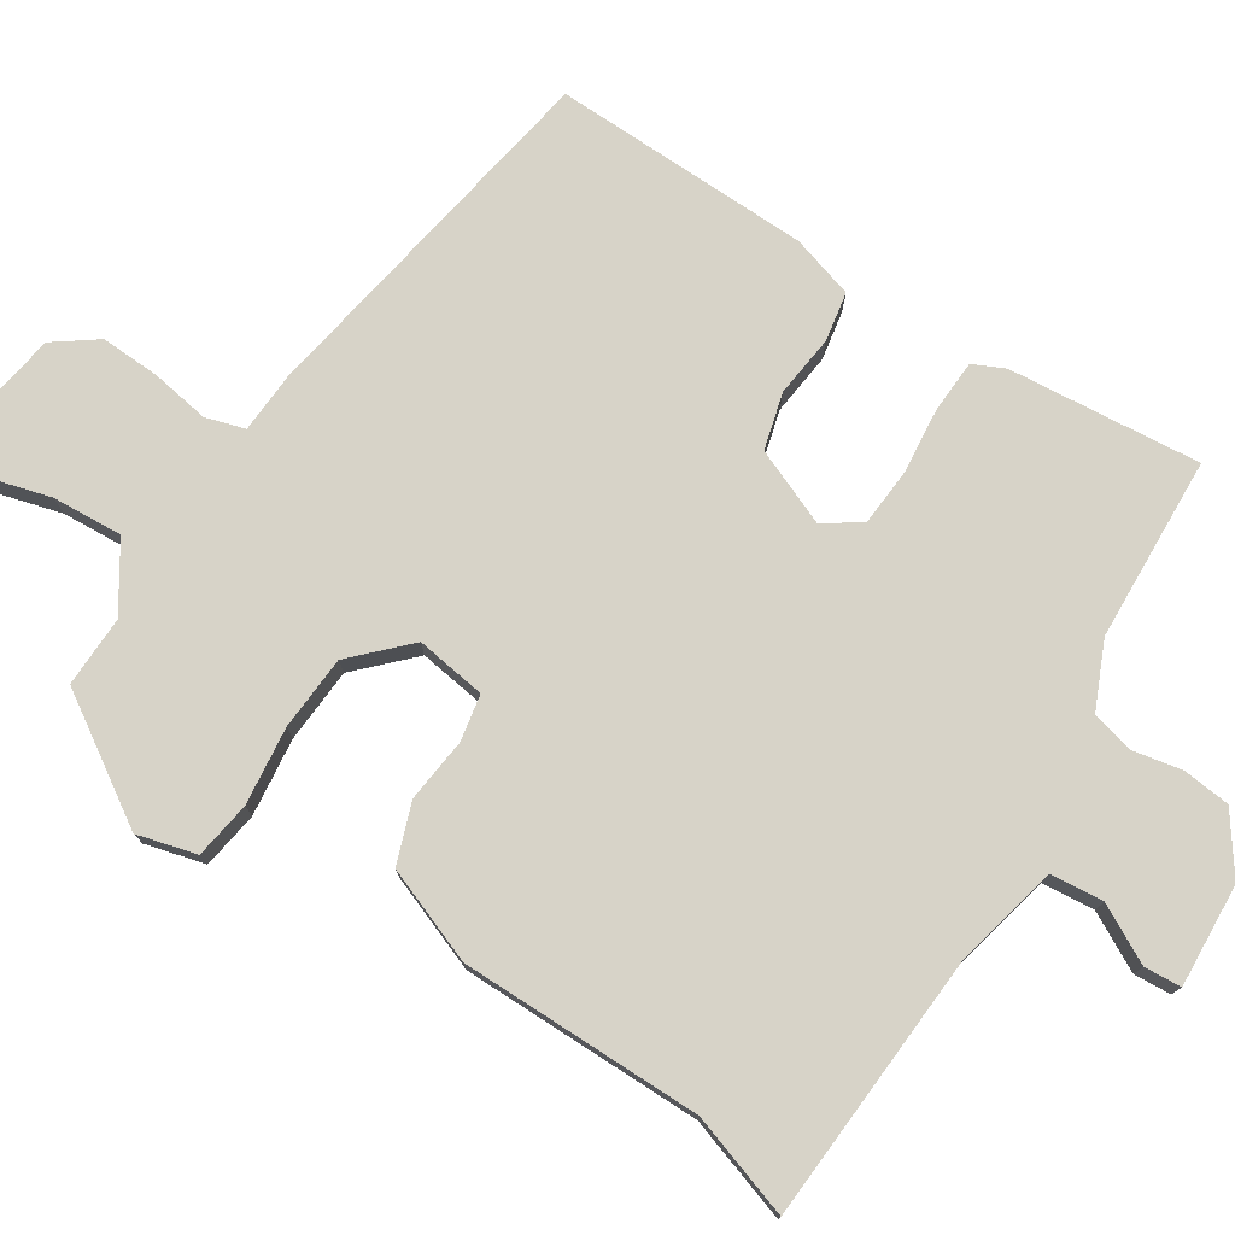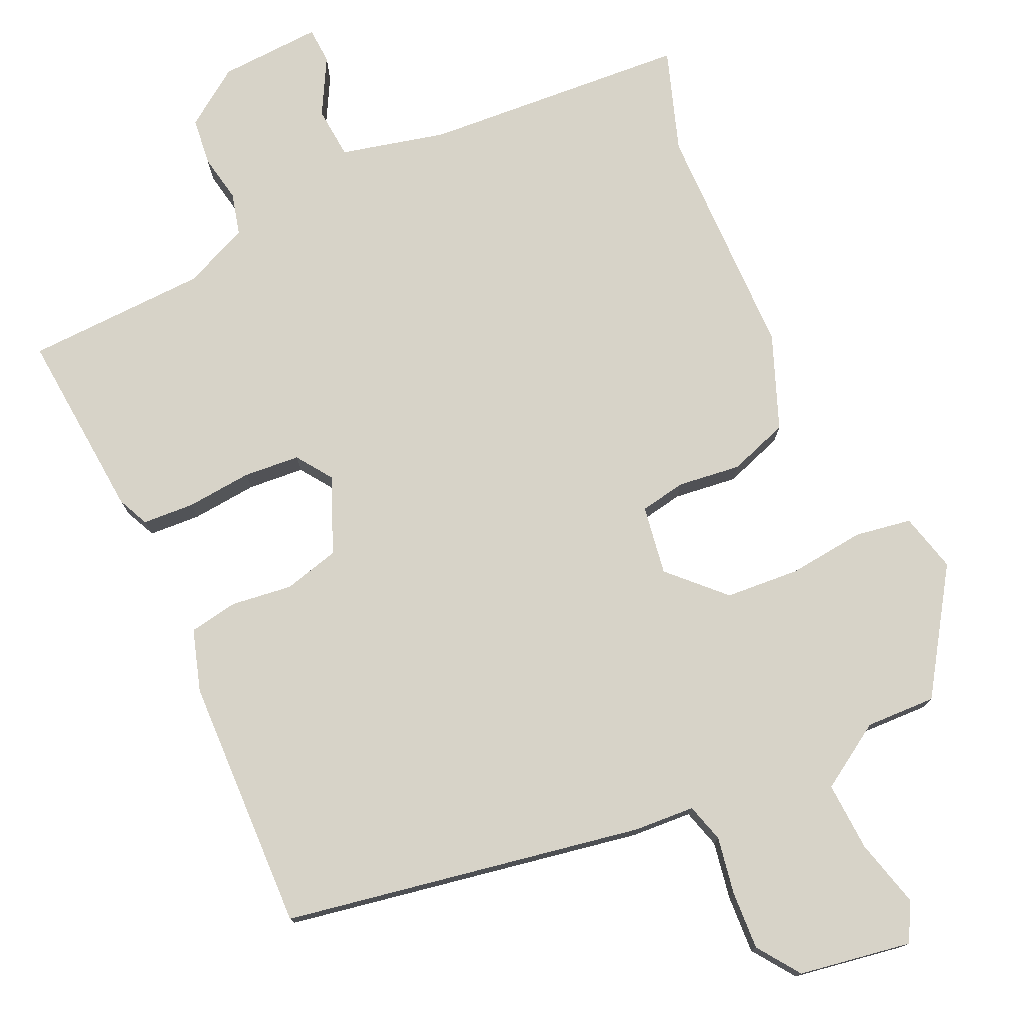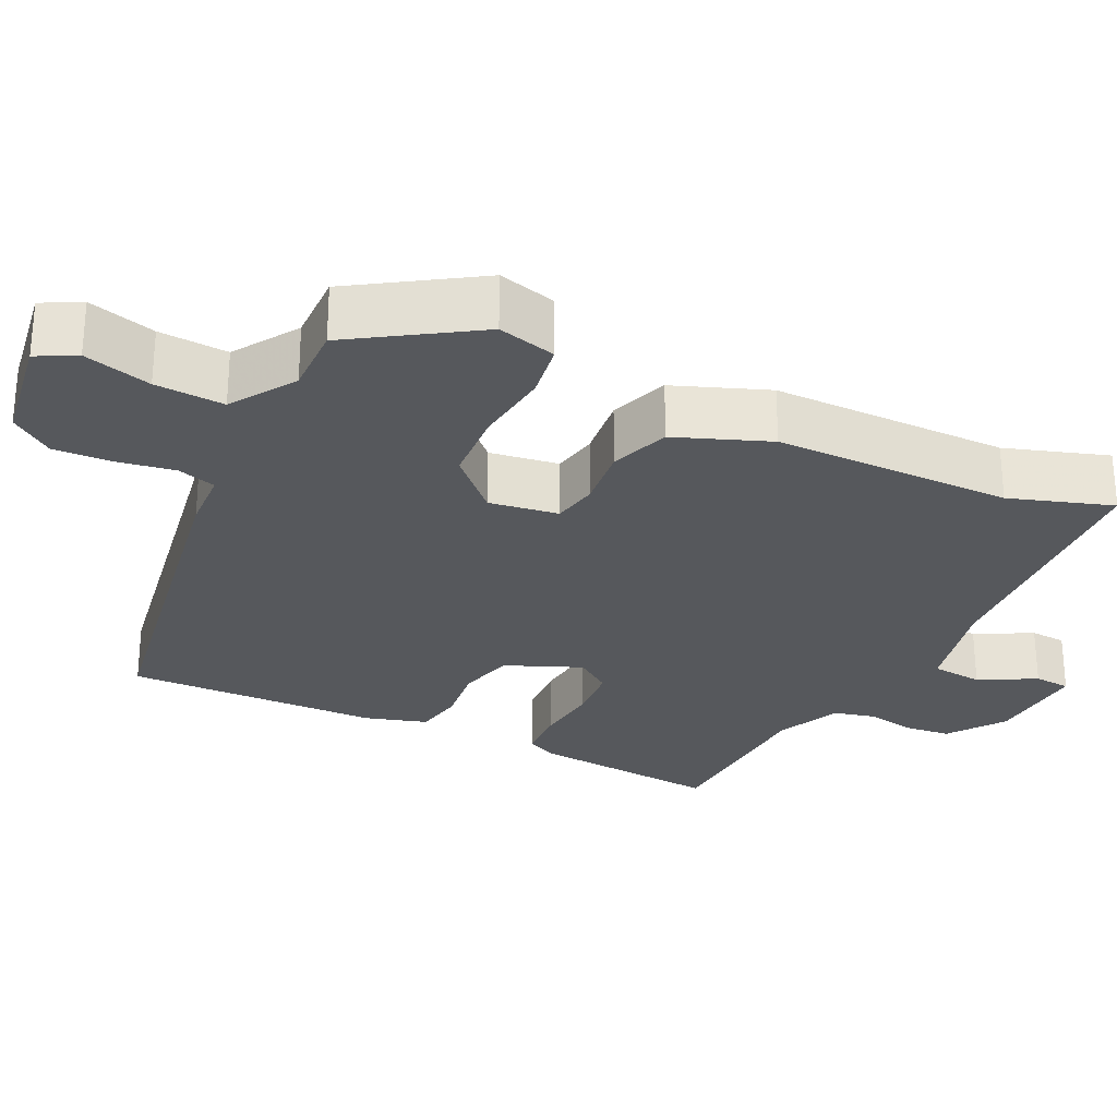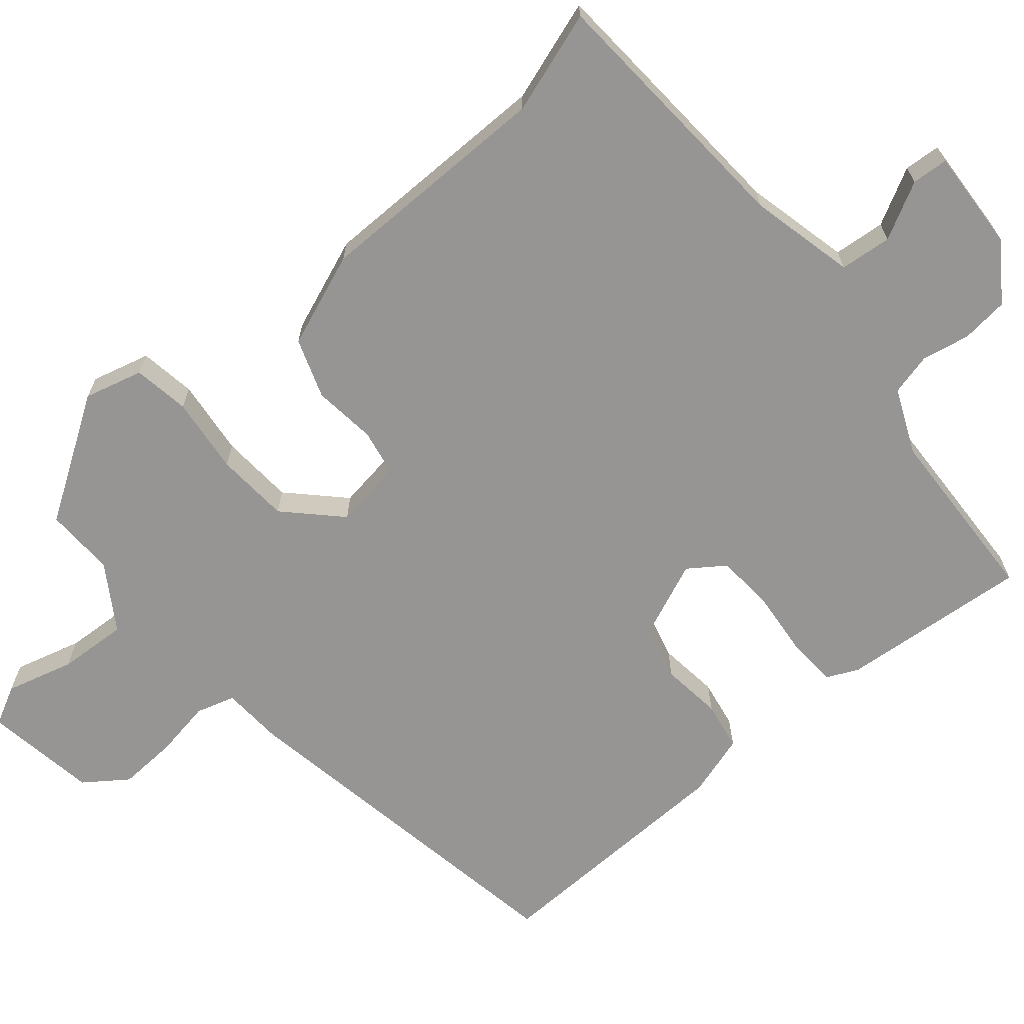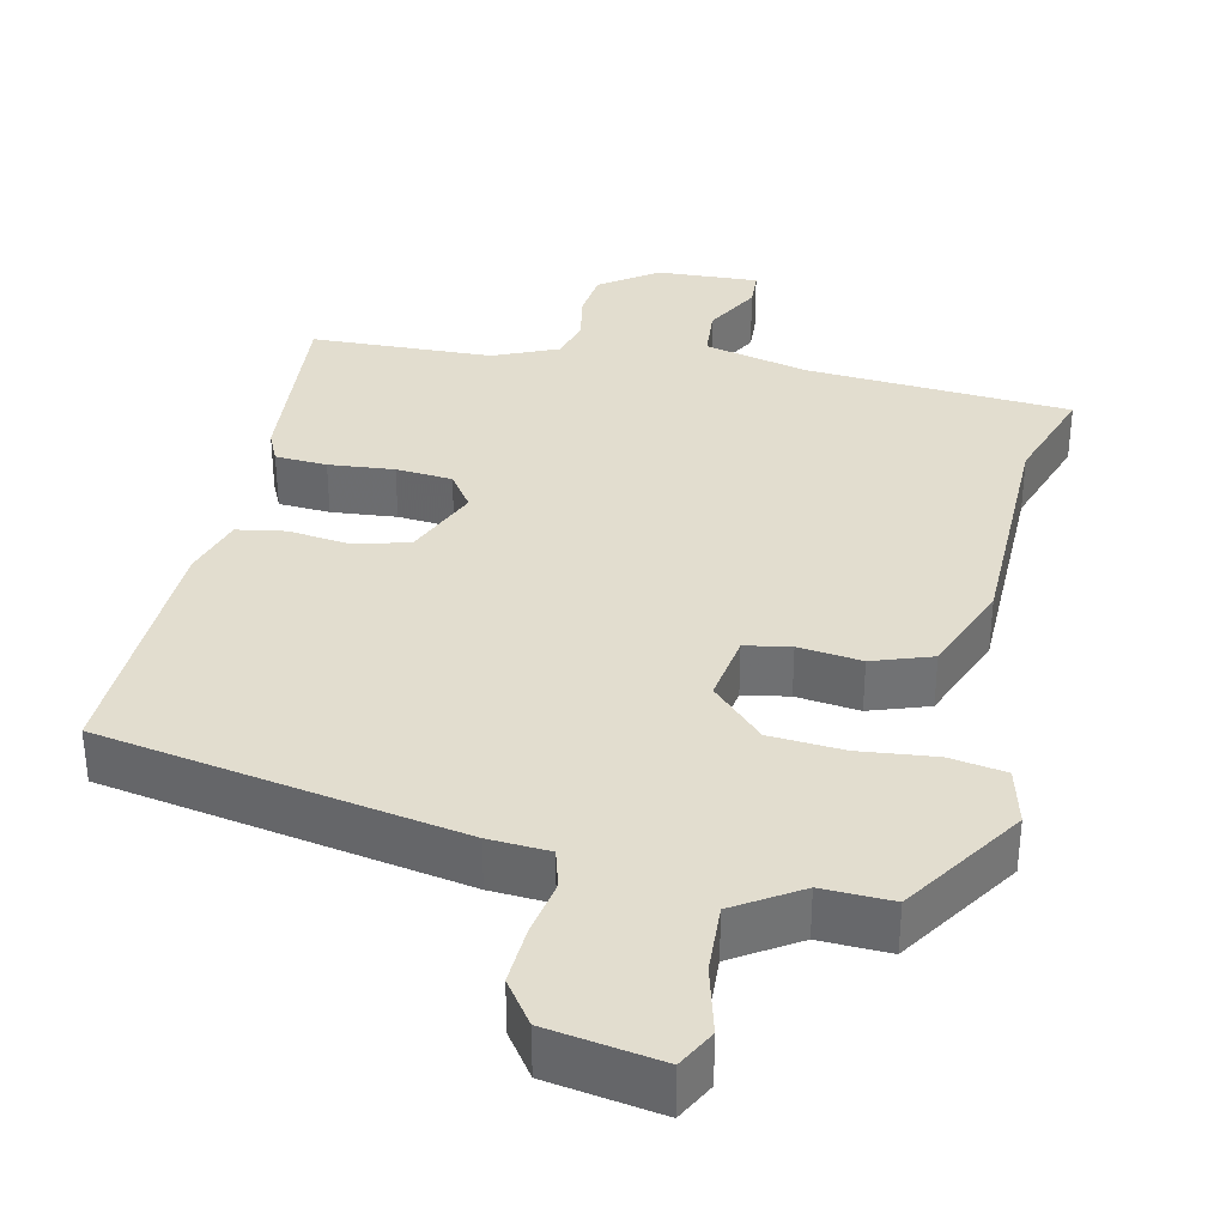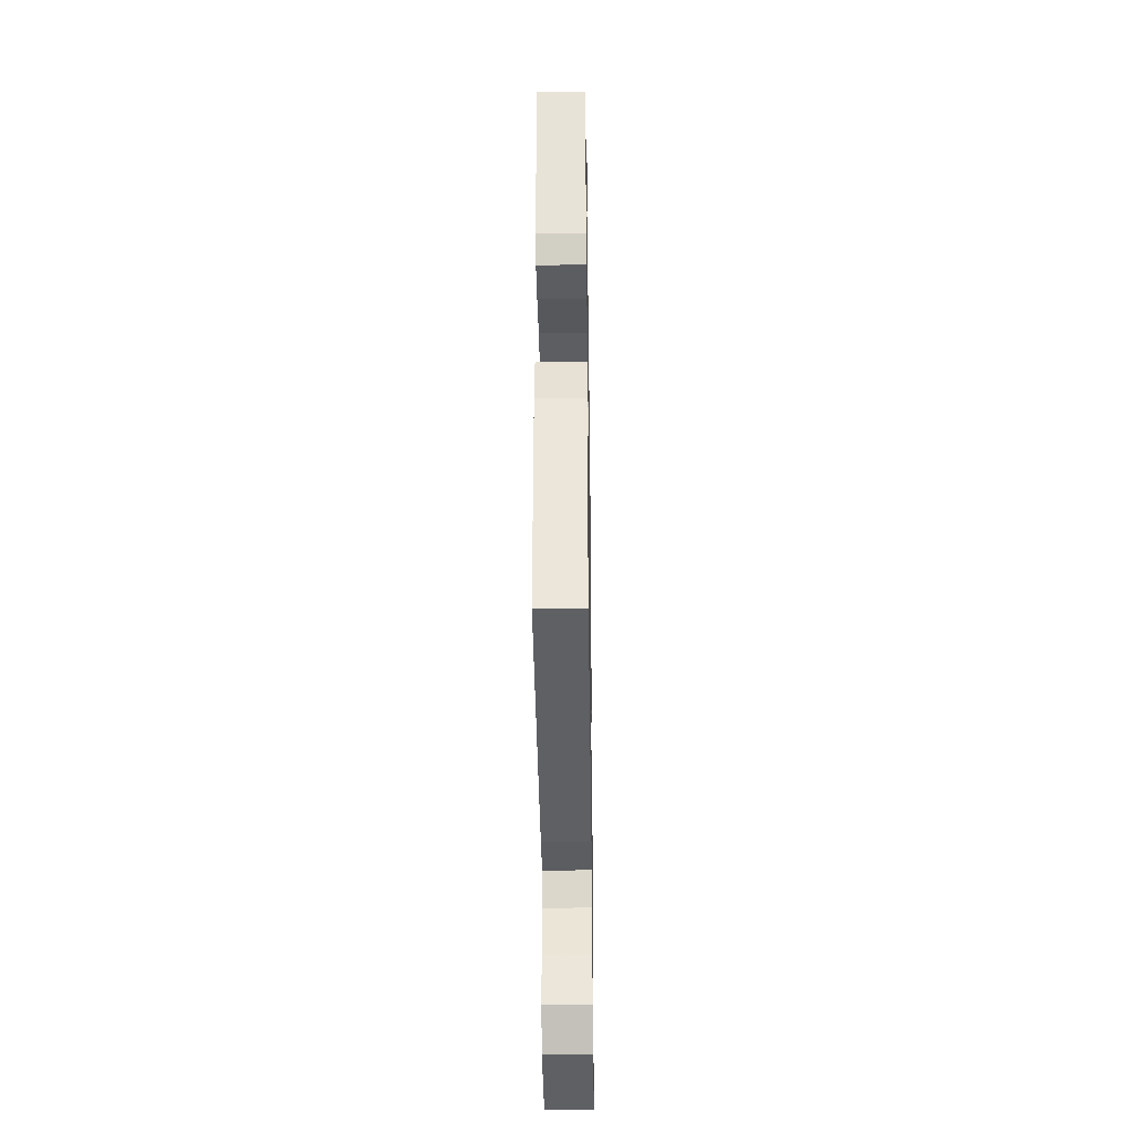
<metadata>
{"format":"obj","ext":"obj","renderer":"f3d","projection":"perspective","resolution":1024,"background":"white","views":[{"elev":76.6,"azim":-57.7,"up":"+Y"},{"elev":76.6,"azim":155.5,"up":"+Y"},{"elev":-27.7,"azim":-116.2,"up":"+Y"},{"elev":-67.5,"azim":-50.1,"up":"+Y"},{"elev":35.0,"azim":-167.4,"up":"+Y"},{"elev":-33.2,"azim":90.9,"up":"+Z"}]}
</metadata>
<code>
v -0.428 0.07 -0.493
v -0.532 0.07 -0.334
v -0.512 0.07 -0.257
v -0.438 0.07 -0.245
v -0.337 0.07 -0.256
v -0.24 0.07 -0.249
v -0.172 0.07 -0.181
v -0.186 0.07 -0.09
v -0.246 0.07 -0.079
v -0.329 0.07 -0.089
v -0.407 0.07 -0.062
v -0.455 0.07 0.061
v -0.458 0.07 0.374
v -0.503 0.07 0.508
v -0.156 0.07 0.532
v -0.018 0.07 0.565
v -0.012 0.07 0.633
v -0.052 0.07 0.707
v -0.049 0.07 0.755
v 0.085 0.07 0.748
v 0.159 0.07 0.696
v 0.166 0.07 0.634
v 0.154 0.07 0.571
v 0.168 0.07 0.516
v 0.253 0.07 0.479
v 0.492 0.07 0.47
v 0.471 0.07 0.221
v 0.452 0.07 0.18
v 0.384 0.07 0.176
v 0.298 0.07 0.184
v 0.224 0.07 0.178
v 0.191 0.07 0.131
v 0.233 0.07 0.032
v 0.306 0.07 0.013
v 0.386 0.07 0.023
v 0.45 0.07 0.012
v 0.475 0.07 -0.069
v 0.485 0.07 -0.403
v 0.013 0.07 -0.487
v -0.067 0.07 -0.492
v -0.082 0.07 -0.543
v -0.069 0.07 -0.618
v -0.065 0.07 -0.695
v -0.105 0.07 -0.751
v -0.253 0.07 -0.775
v -0.28 0.07 -0.724
v -0.256 0.07 -0.635
v -0.251 0.07 -0.544
v -0.336 0.07 -0.49
v -0.428 0 -0.493
v -0.532 0 -0.334
v -0.512 0 -0.257
v -0.438 0 -0.245
v -0.337 0 -0.256
v -0.24 0 -0.249
v -0.172 0 -0.181
v -0.186 0 -0.09
v -0.246 0 -0.079
v -0.329 0 -0.089
v -0.407 0 -0.062
v -0.455 0 0.061
v -0.458 0 0.374
v -0.503 0 0.508
v -0.156 0 0.532
v -0.018 0 0.565
v -0.012 0 0.633
v -0.052 0 0.707
v -0.049 0 0.755
v 0.085 0 0.748
v 0.159 0 0.696
v 0.166 0 0.634
v 0.154 0 0.571
v 0.168 0 0.516
v 0.253 0 0.479
v 0.492 0 0.47
v 0.471 0 0.221
v 0.452 0 0.18
v 0.384 0 0.176
v 0.298 0 0.184
v 0.224 0 0.178
v 0.191 0 0.131
v 0.233 0 0.032
v 0.306 0 0.013
v 0.386 0 0.023
v 0.45 0 0.012
v 0.475 0 -0.069
v 0.485 0 -0.403
v 0.013 0 -0.487
v -0.067 0 -0.492
v -0.082 0 -0.543
v -0.069 0 -0.618
v -0.065 0 -0.695
v -0.105 0 -0.751
v -0.253 0 -0.775
v -0.28 0 -0.724
v -0.256 0 -0.635
v -0.251 0 -0.544
v -0.336 0 -0.49
f 45 46 47
f 44 45 47
f 43 44 47
f 42 43 47
f 41 42 47
f 40 41 47 48
f 38 39 40
f 37 38 40
f 36 37 40
f 35 36 40
f 34 35 40
f 40 48 49
f 34 40 49
f 33 34 49
f 28 29 30
f 27 28 30
f 26 27 30
f 25 26 30
f 24 25 30 31
f 23 24 31 32
f 21 22 23
f 20 21 23
f 19 20 23
f 18 19 23
f 17 18 23
f 16 17 23 32
f 13 14 15
f 16 32 33
f 15 16 33
f 13 15 33
f 12 13 33
f 11 12 33
f 10 11 33
f 9 10 33
f 3 4 5
f 2 3 5
f 1 2 5
f 49 1 5
f 49 5 6
f 33 49 6 7
f 8 9 33
f 7 8 33
f 96 95 94
f 96 94 93
f 96 93 92
f 96 92 91
f 96 91 90
f 97 96 90 89
f 89 88 87
f 89 87 86
f 89 86 85
f 89 85 84
f 89 84 83
f 98 97 89
f 98 89 83
f 98 83 82
f 79 78 77
f 79 77 76
f 79 76 75
f 79 75 74
f 80 79 74 73
f 81 80 73 72
f 72 71 70
f 72 70 69
f 72 69 68
f 72 68 67
f 72 67 66
f 81 72 66 65
f 64 63 62
f 82 81 65
f 82 65 64
f 82 64 62
f 82 62 61
f 82 61 60
f 82 60 59
f 82 59 58
f 54 53 52
f 54 52 51
f 54 51 50
f 54 50 98
f 55 54 98
f 56 55 98 82
f 82 58 57
f 82 57 56
f 1 50 51 2
f 2 51 52 3
f 3 52 53 4
f 4 53 54 5
f 5 54 55 6
f 6 55 56 7
f 7 56 57 8
f 8 57 58 9
f 9 58 59 10
f 10 59 60 11
f 11 60 61 12
f 12 61 62 13
f 13 62 63 14
f 14 63 64 15
f 15 64 65 16
f 16 65 66 17
f 17 66 67 18
f 18 67 68 19
f 19 68 69 20
f 20 69 70 21
f 21 70 71 22
f 22 71 72 23
f 23 72 73 24
f 24 73 74 25
f 25 74 75 26
f 26 75 76 27
f 27 76 77 28
f 28 77 78 29
f 29 78 79 30
f 30 79 80 31
f 31 80 81 32
f 32 81 82 33
f 33 82 83 34
f 34 83 84 35
f 35 84 85 36
f 36 85 86 37
f 37 86 87 38
f 38 87 88 39
f 39 88 89 40
f 40 89 90 41
f 41 90 91 42
f 42 91 92 43
f 43 92 93 44
f 44 93 94 45
f 45 94 95 46
f 46 95 96 47
f 47 96 97 48
f 48 97 98 49
f 49 98 50 1

</code>
